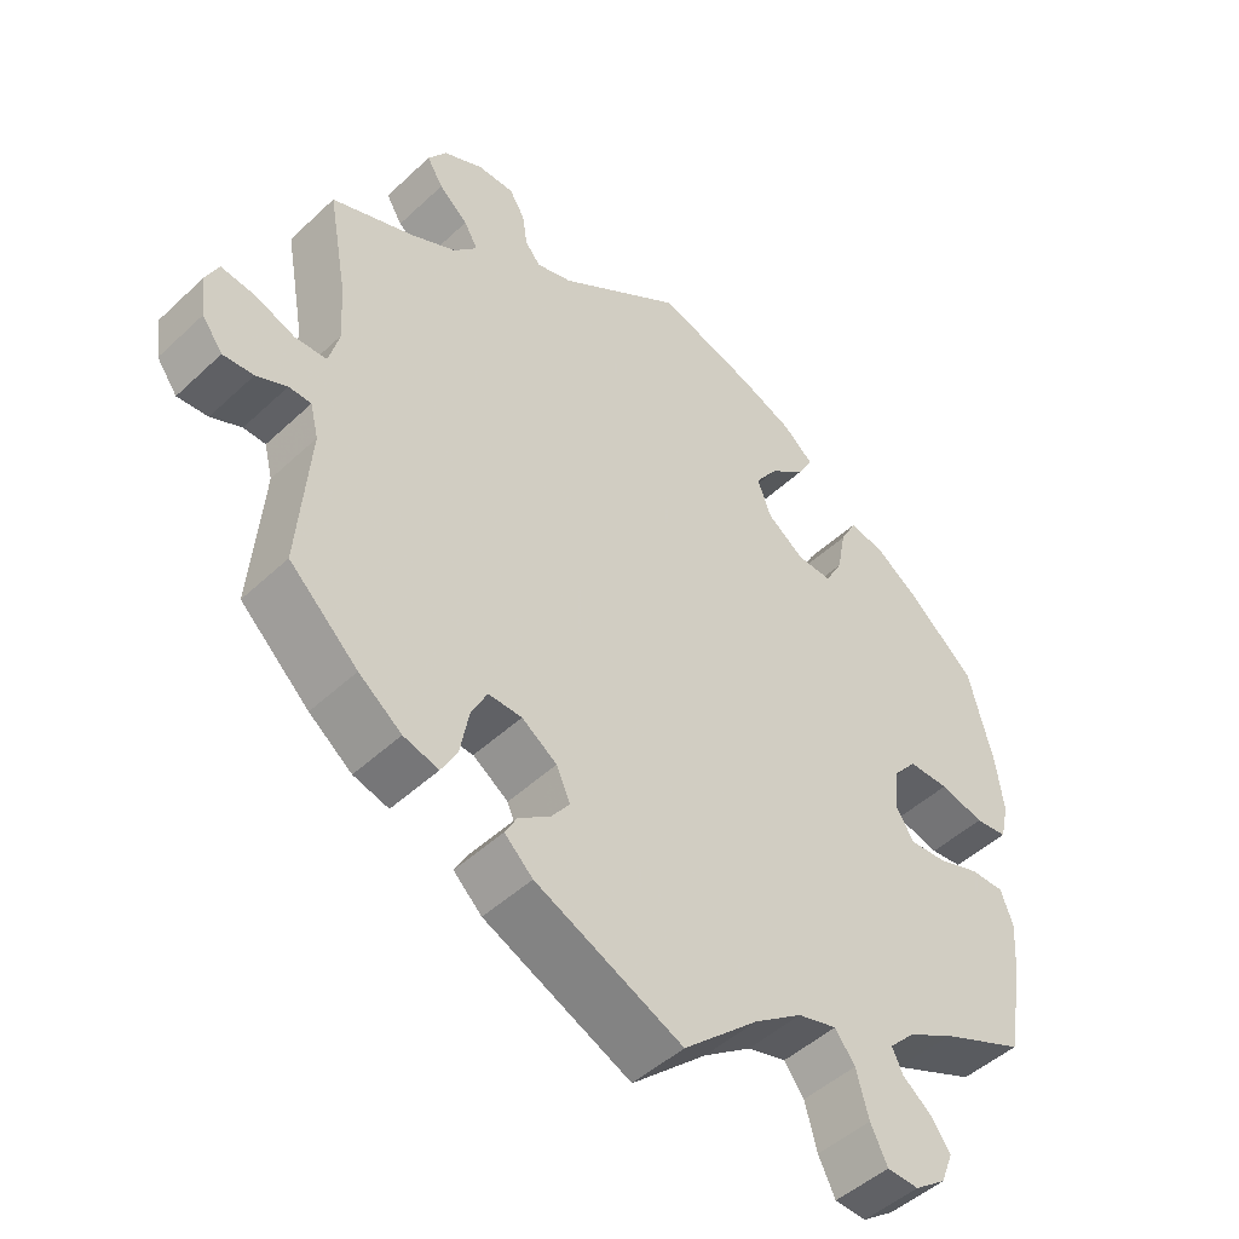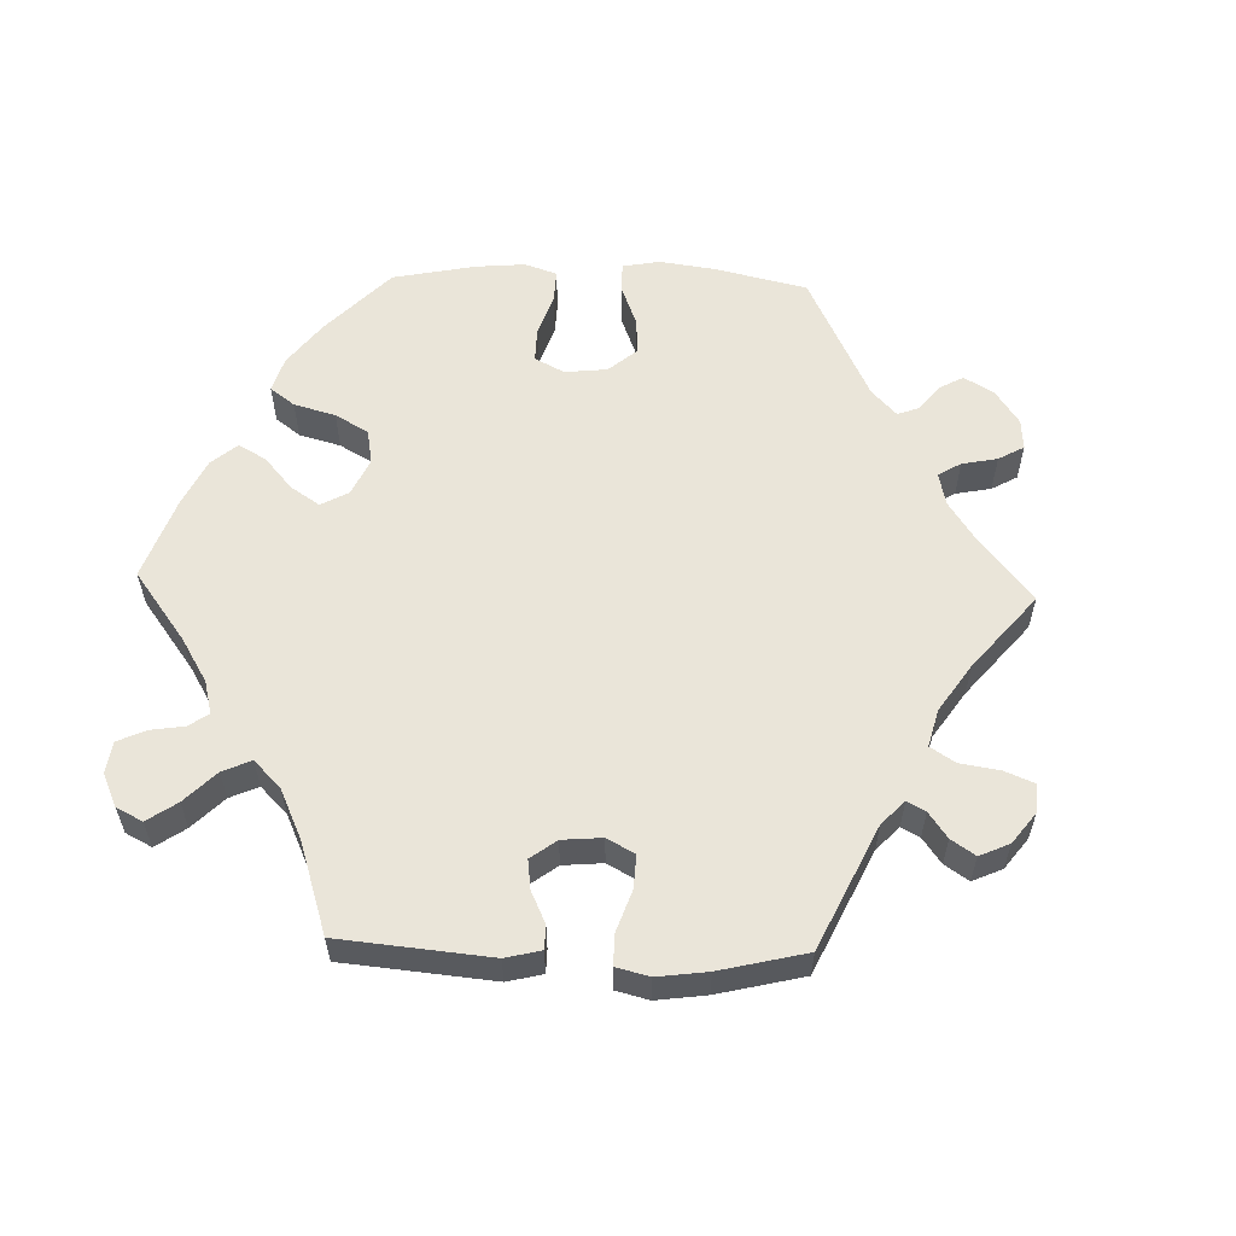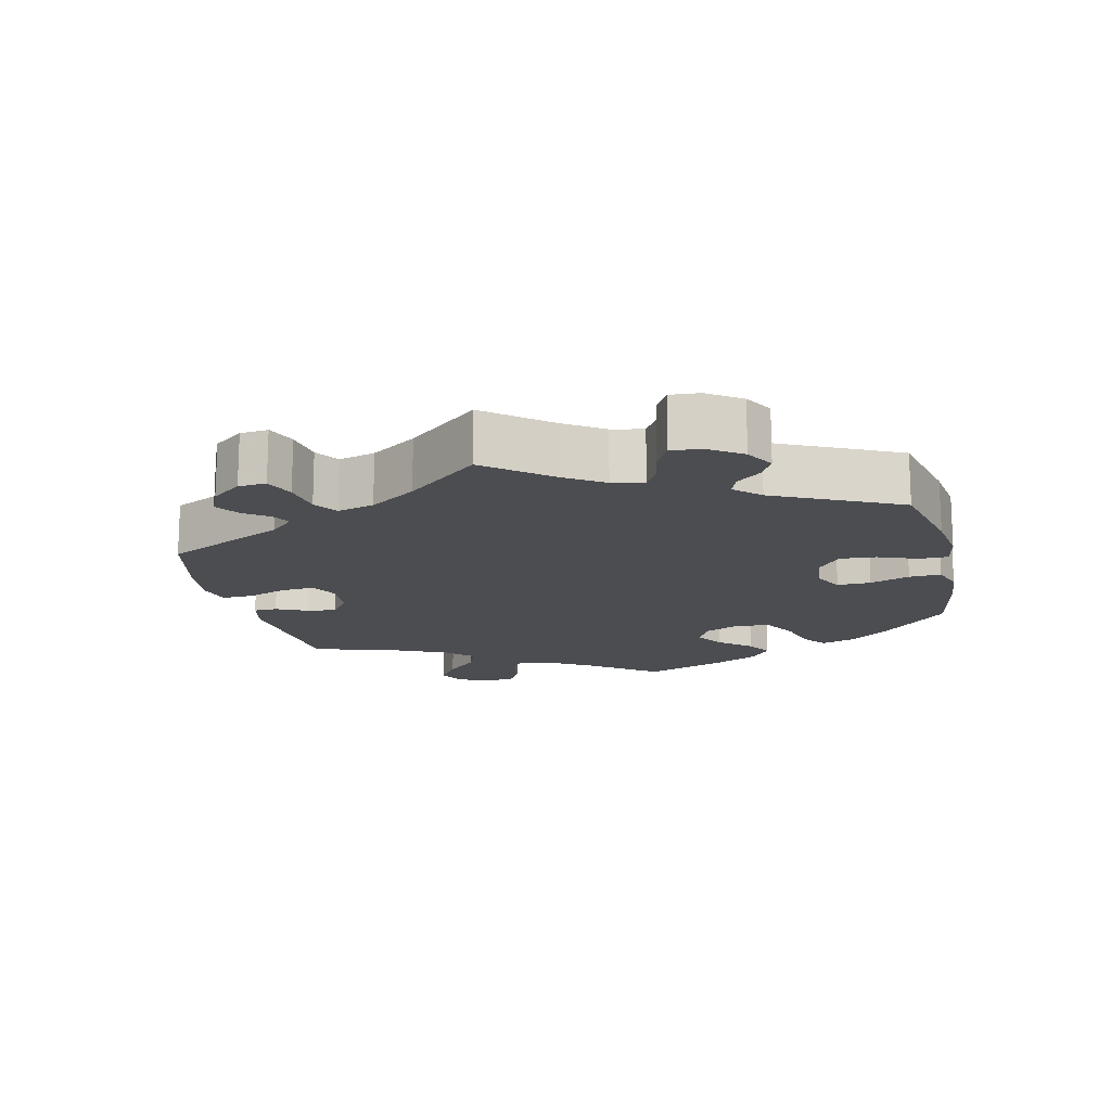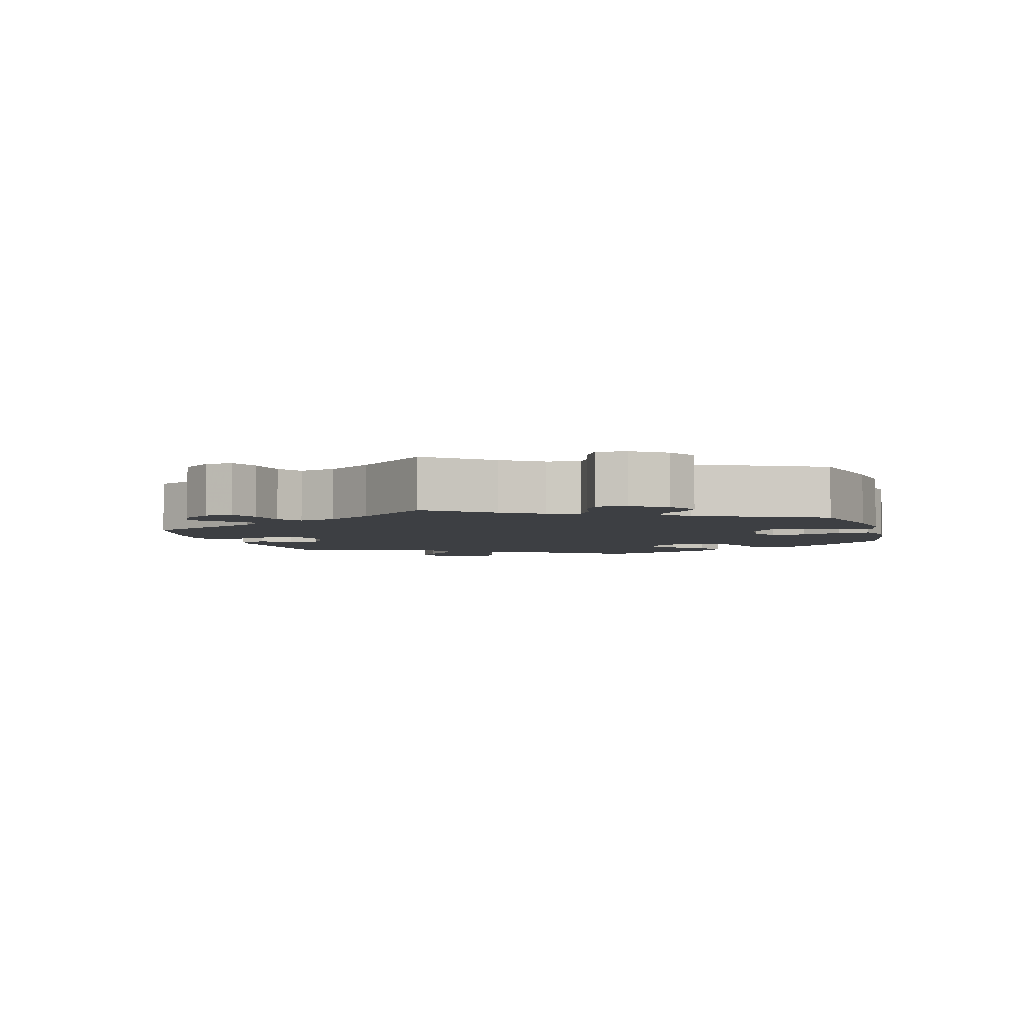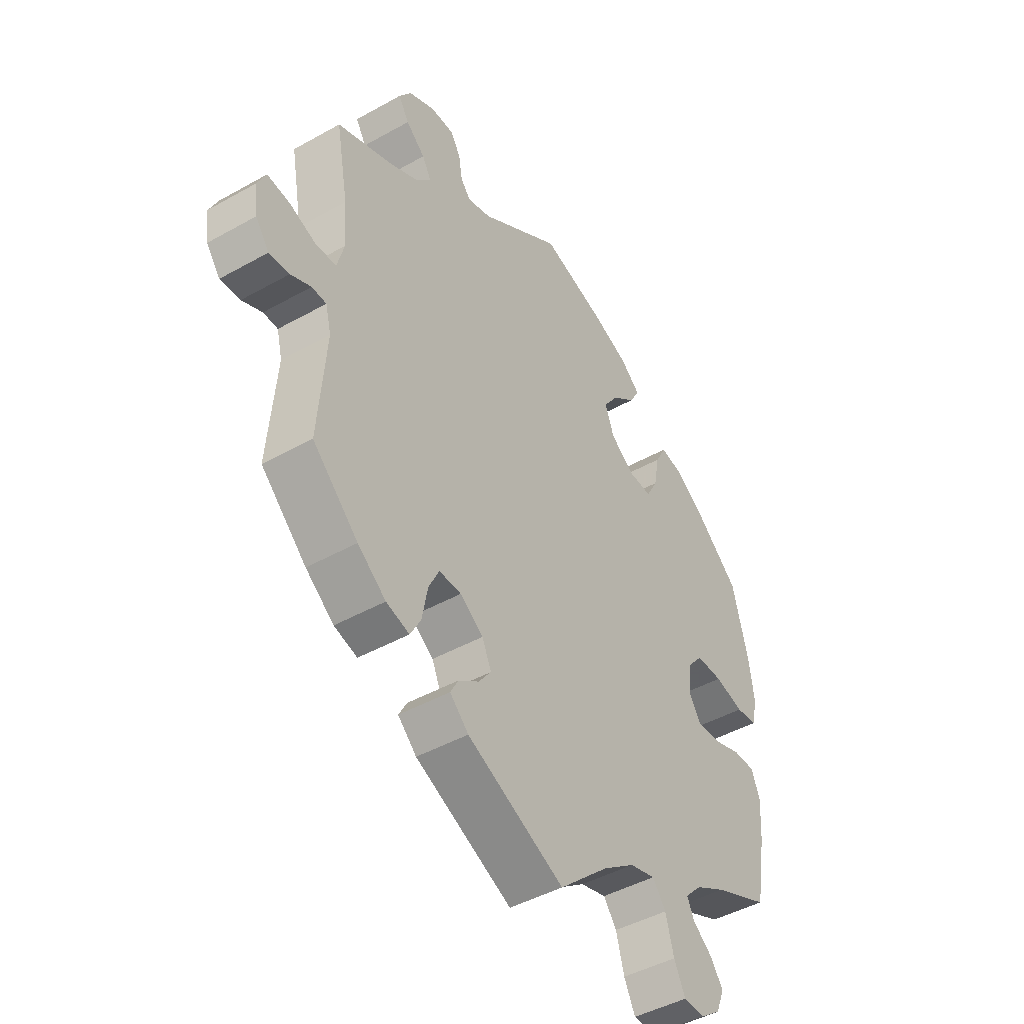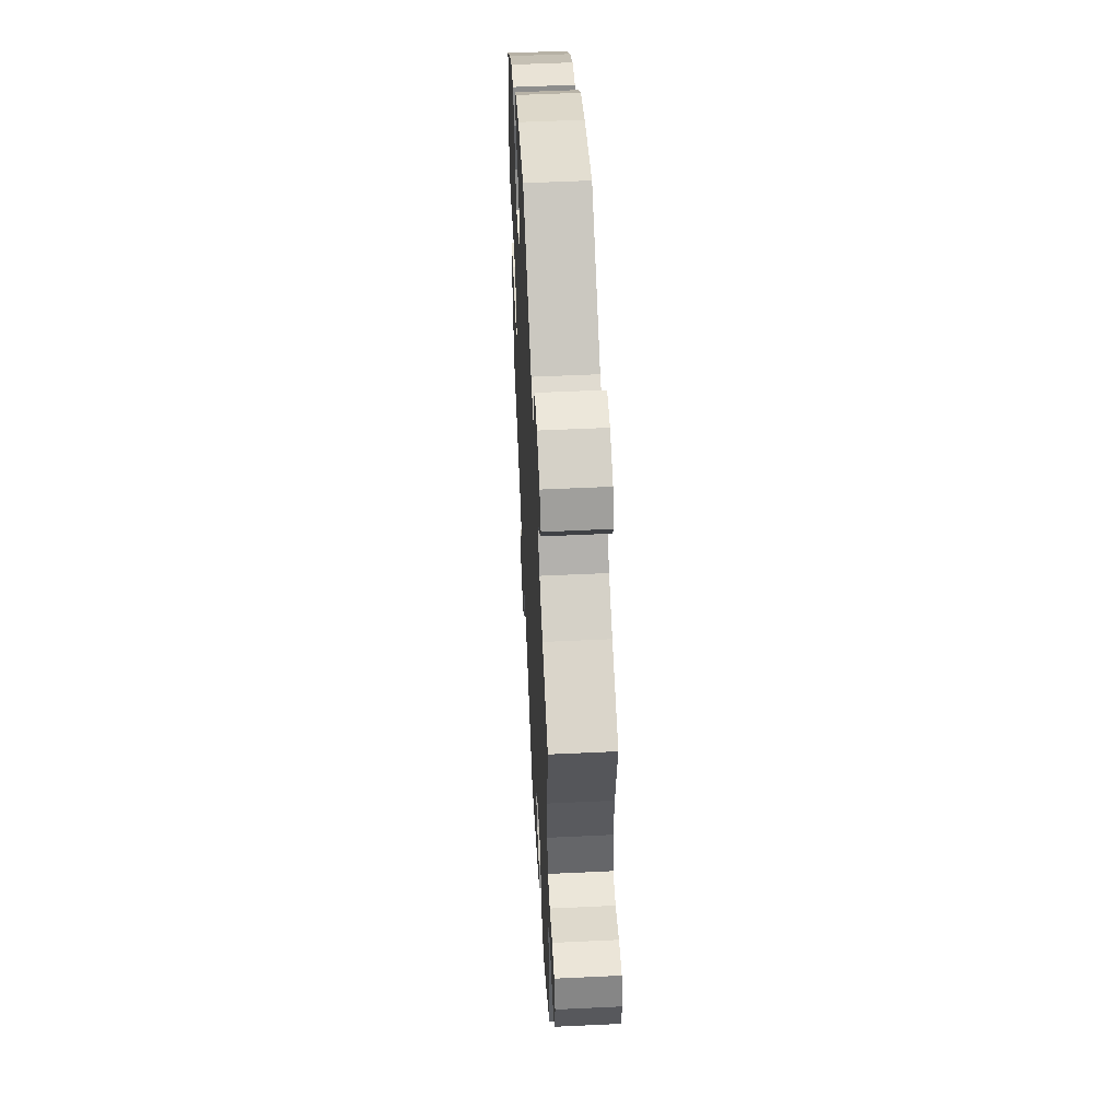
<metadata>
{"format":"obj","ext":"obj","renderer":"f3d","projection":"perspective","resolution":1024,"background":"white","views":[{"elev":-47.8,"azim":-43.7,"up":"+Z"},{"elev":58.4,"azim":-148.2,"up":"+Y"},{"elev":-15.8,"azim":-46.7,"up":"+Y"},{"elev":-4.1,"azim":-44.1,"up":"+Y"},{"elev":-45.3,"azim":-57.0,"up":"+Z"},{"elev":53.5,"azim":-92.9,"up":"+Z"}]}
</metadata>
<code>
v 0.531 0.07 0.167
v 0.541 0.07 0.092
v 0.53 0.07 0.043
v 0.488 0.07 0.038
v 0.43 0.07 0.053
v 0.377 0.07 0.053
v 0.346 0.07 0.016
v 0.341 0.07 -0.04
v 0.364 0.07 -0.077
v 0.412 0.07 -0.074
v 0.467 0.07 -0.055
v 0.511 0.07 -0.055
v 0.527 0.07 -0.099
v 0.522 0.07 -0.171
v 0.501 0.07 -0.289
v 0.391 0.07 -0.337
v 0.33 0.07 -0.371
v 0.297 0.07 -0.405
v 0.311 0.07 -0.435
v 0.349 0.07 -0.465
v 0.374 0.07 -0.5
v 0.358 0.07 -0.541
v 0.317 0.07 -0.571
v 0.276 0.07 -0.569
v 0.254 0.07 -0.524
v 0.238 0.07 -0.465
v 0.212 0.07 -0.43
v 0.161 0.07 -0.444
v 0.098 0.07 -0.489
v 0 0.07 -0.578
v -0.192 0.07 -0.49
v -0.229 0.07 -0.455
v -0.213 0.07 -0.426
v -0.173 0.07 -0.398
v -0.148 0.07 -0.365
v -0.166 0.07 -0.324
v -0.212 0.07 -0.292
v -0.256 0.07 -0.291
v -0.277 0.07 -0.333
v -0.288 0.07 -0.392
v -0.309 0.07 -0.43
v -0.355 0.07 -0.417
v -0.411 0.07 -0.374
v -0.501 0.07 -0.289
v -0.486 0.07 -0.101
v -0.497 0.07 -0.057
v -0.526 0.07 -0.056
v -0.566 0.07 -0.074
v -0.606 0.07 -0.077
v -0.633 0.07 -0.04
v -0.64 0.07 0.013
v -0.623 0.07 0.049
v -0.578 0.07 0.043
v -0.526 0.07 0.023
v -0.485 0.07 0.025
v -0.471 0.07 0.077
v -0.477 0.07 0.156
v -0.501 0.07 0.288
v -0.394 0.07 0.329
v -0.334 0.07 0.359
v -0.303 0.07 0.393
v -0.321 0.07 0.425
v -0.359 0.07 0.458
v -0.38 0.07 0.493
v -0.356 0.07 0.528
v -0.304 0.07 0.553
v -0.257 0.07 0.553
v -0.237 0.07 0.52
v -0.23 0.07 0.476
v -0.21 0.07 0.452
v -0.163 0.07 0.466
v 0 0.07 0.577
v 0.127 0.07 0.538
v 0.198 0.07 0.509
v 0.238 0.07 0.475
v 0.218 0.07 0.44
v 0.171 0.07 0.402
v 0.142 0.07 0.36
v 0.16 0.07 0.311
v 0.208 0.07 0.276
v 0.254 0.07 0.274
v 0.277 0.07 0.316
v 0.288 0.07 0.375
v 0.309 0.07 0.415
v 0.355 0.07 0.406
v 0.411 0.07 0.367
v 0.5 0.07 0.289
v 0.531 0 0.167
v 0.541 0 0.092
v 0.53 0 0.043
v 0.488 0 0.038
v 0.43 0 0.053
v 0.377 0 0.053
v 0.346 0 0.016
v 0.341 0 -0.04
v 0.364 0 -0.077
v 0.412 0 -0.074
v 0.467 0 -0.055
v 0.511 0 -0.055
v 0.527 0 -0.099
v 0.522 0 -0.171
v 0.501 0 -0.289
v 0.391 0 -0.337
v 0.33 0 -0.371
v 0.297 0 -0.405
v 0.311 0 -0.435
v 0.349 0 -0.465
v 0.374 0 -0.5
v 0.358 0 -0.541
v 0.317 0 -0.571
v 0.276 0 -0.569
v 0.254 0 -0.524
v 0.238 0 -0.465
v 0.212 0 -0.43
v 0.161 0 -0.444
v 0.098 0 -0.489
v 0 0 -0.578
v -0.192 0 -0.49
v -0.229 0 -0.455
v -0.213 0 -0.426
v -0.173 0 -0.398
v -0.148 0 -0.365
v -0.166 0 -0.324
v -0.212 0 -0.292
v -0.256 0 -0.291
v -0.277 0 -0.333
v -0.288 0 -0.392
v -0.309 0 -0.43
v -0.355 0 -0.417
v -0.411 0 -0.374
v -0.501 0 -0.289
v -0.486 0 -0.101
v -0.497 0 -0.057
v -0.526 0 -0.056
v -0.566 0 -0.074
v -0.606 0 -0.077
v -0.633 0 -0.04
v -0.64 0 0.013
v -0.623 0 0.049
v -0.578 0 0.043
v -0.526 0 0.023
v -0.485 0 0.025
v -0.471 0 0.077
v -0.477 0 0.156
v -0.501 0 0.288
v -0.394 0 0.329
v -0.334 0 0.359
v -0.303 0 0.393
v -0.321 0 0.425
v -0.359 0 0.458
v -0.38 0 0.493
v -0.356 0 0.528
v -0.304 0 0.553
v -0.257 0 0.553
v -0.237 0 0.52
v -0.23 0 0.476
v -0.21 0 0.452
v -0.163 0 0.466
v 0 0 0.577
v 0.127 0 0.538
v 0.198 0 0.509
v 0.238 0 0.475
v 0.218 0 0.44
v 0.171 0 0.402
v 0.142 0 0.36
v 0.16 0 0.311
v 0.208 0 0.276
v 0.254 0 0.274
v 0.277 0 0.316
v 0.288 0 0.375
v 0.309 0 0.415
v 0.355 0 0.406
v 0.411 0 0.367
v 0.5 0 0.289
f 82 83 84 85
f 81 82 85 86
f 74 75 76 77
f 74 77 78
f 71 72 73 74
f 70 71 74 78
f 66 67 68 69
f 66 69 70
f 65 66 70
f 62 63 64 65
f 61 62 65 70
f 60 61 70 78
f 57 58 59
f 56 57 59 60
f 55 56 60 78
f 51 52 53 54
f 51 54 55
f 50 51 55
f 47 48 49 50
f 46 47 50 55
f 45 46 55 78
f 39 40 41 42
f 38 39 42 43
f 31 32 33 34
f 29 30 31 34
f 28 29 34 35
f 27 28 35 36
f 23 24 25 26
f 23 26 27
f 22 23 27
f 19 20 21 22
f 18 19 22 27
f 17 18 27 36
f 13 14 15 16
f 10 11 12 13
f 9 10 13 16
f 8 9 16 17
f 2 3 4 5
f 2 5 6
f 1 2 6
f 81 86 87 1
f 44 45 78 79
f 38 43 44 79
f 37 38 79 80
f 8 17 36 37
f 7 8 37 80
f 6 7 80 81
f 1 6 81
f 172 171 170 169
f 173 172 169 168
f 164 163 162 161
f 165 164 161
f 161 160 159 158
f 165 161 158 157
f 156 155 154 153
f 157 156 153
f 157 153 152
f 152 151 150 149
f 157 152 149 148
f 165 157 148 147
f 146 145 144
f 147 146 144 143
f 165 147 143 142
f 141 140 139 138
f 142 141 138
f 142 138 137
f 137 136 135 134
f 142 137 134 133
f 165 142 133 132
f 129 128 127 126
f 130 129 126 125
f 121 120 119 118
f 121 118 117 116
f 122 121 116 115
f 123 122 115 114
f 113 112 111 110
f 114 113 110
f 114 110 109
f 109 108 107 106
f 114 109 106 105
f 123 114 105 104
f 103 102 101 100
f 100 99 98 97
f 103 100 97 96
f 104 103 96 95
f 92 91 90 89
f 93 92 89
f 93 89 88
f 88 174 173 168
f 166 165 132 131
f 166 131 130 125
f 167 166 125 124
f 124 123 104 95
f 167 124 95 94
f 168 167 94 93
f 168 93 88
f 1 88 89 2
f 2 89 90 3
f 3 90 91 4
f 4 91 92 5
f 5 92 93 6
f 6 93 94 7
f 7 94 95 8
f 8 95 96 9
f 9 96 97 10
f 10 97 98 11
f 11 98 99 12
f 12 99 100 13
f 13 100 101 14
f 14 101 102 15
f 15 102 103 16
f 16 103 104 17
f 17 104 105 18
f 18 105 106 19
f 19 106 107 20
f 20 107 108 21
f 21 108 109 22
f 22 109 110 23
f 23 110 111 24
f 24 111 112 25
f 25 112 113 26
f 26 113 114 27
f 27 114 115 28
f 28 115 116 29
f 29 116 117 30
f 30 117 118 31
f 31 118 119 32
f 32 119 120 33
f 33 120 121 34
f 34 121 122 35
f 35 122 123 36
f 36 123 124 37
f 37 124 125 38
f 38 125 126 39
f 39 126 127 40
f 40 127 128 41
f 41 128 129 42
f 42 129 130 43
f 43 130 131 44
f 44 131 132 45
f 45 132 133 46
f 46 133 134 47
f 47 134 135 48
f 48 135 136 49
f 49 136 137 50
f 50 137 138 51
f 51 138 139 52
f 52 139 140 53
f 53 140 141 54
f 54 141 142 55
f 55 142 143 56
f 56 143 144 57
f 57 144 145 58
f 58 145 146 59
f 59 146 147 60
f 60 147 148 61
f 61 148 149 62
f 62 149 150 63
f 63 150 151 64
f 64 151 152 65
f 65 152 153 66
f 66 153 154 67
f 67 154 155 68
f 68 155 156 69
f 69 156 157 70
f 70 157 158 71
f 71 158 159 72
f 72 159 160 73
f 73 160 161 74
f 74 161 162 75
f 75 162 163 76
f 76 163 164 77
f 77 164 165 78
f 78 165 166 79
f 79 166 167 80
f 80 167 168 81
f 81 168 169 82
f 82 169 170 83
f 83 170 171 84
f 84 171 172 85
f 85 172 173 86
f 86 173 174 87
f 87 174 88 1

</code>
